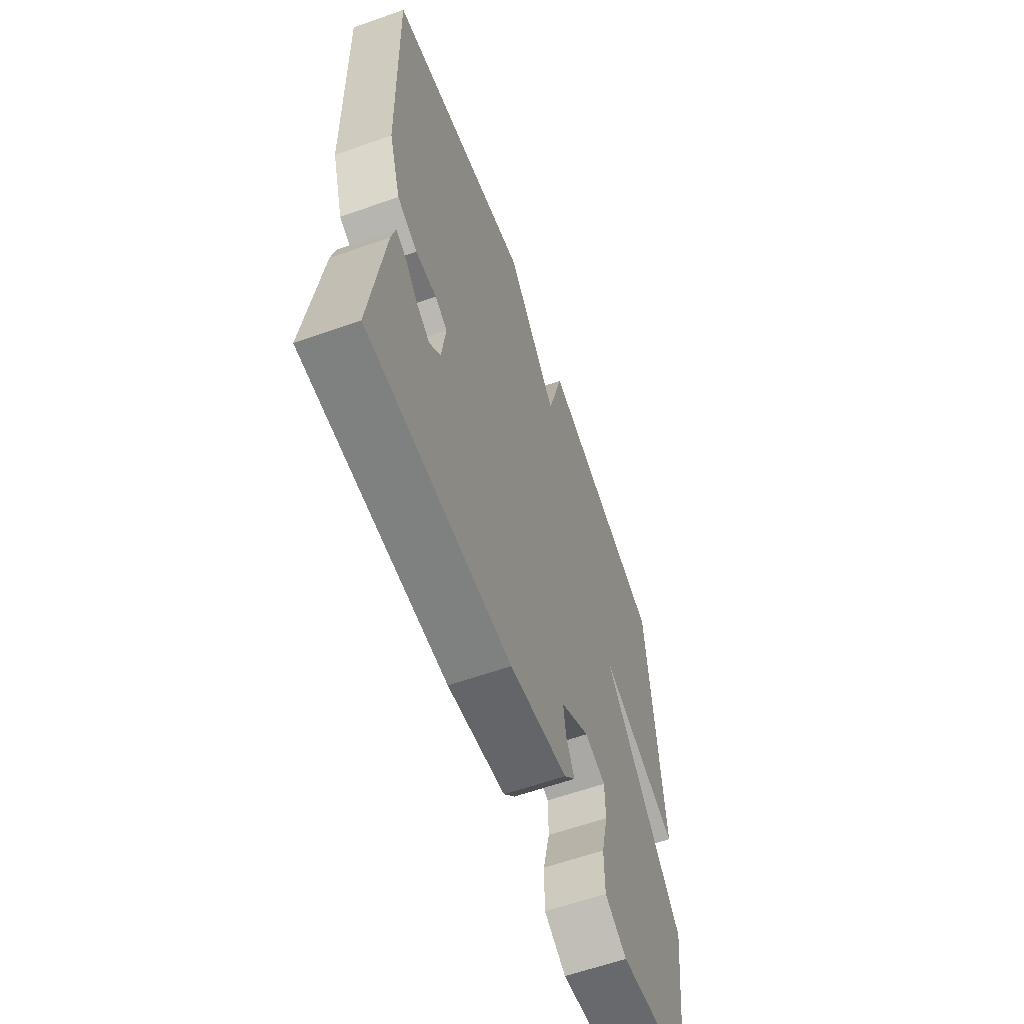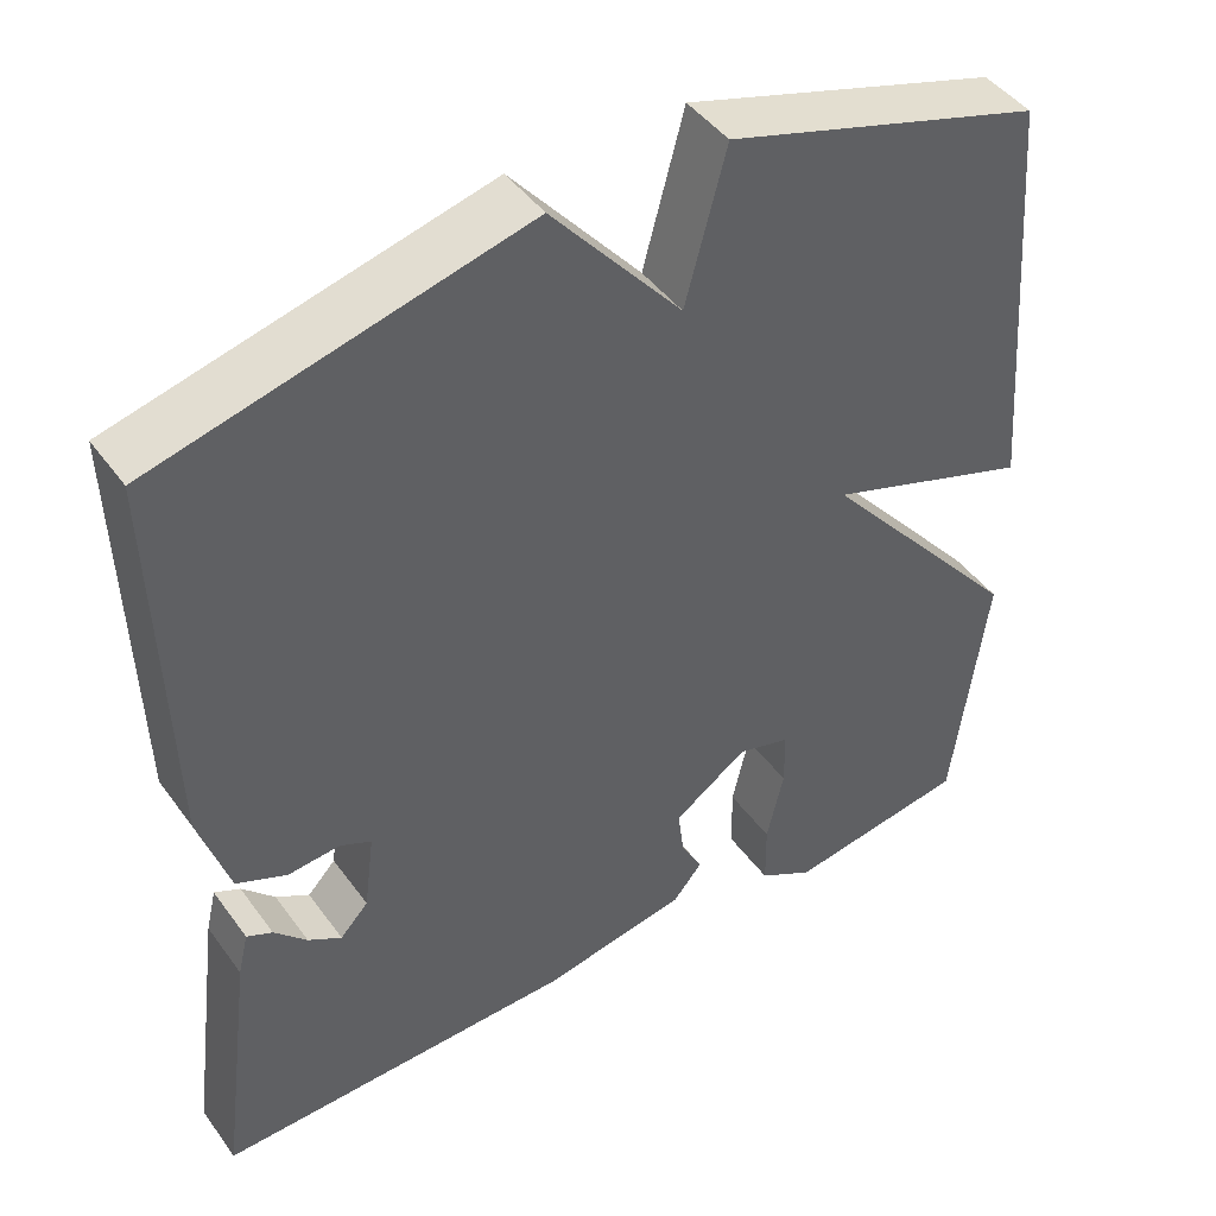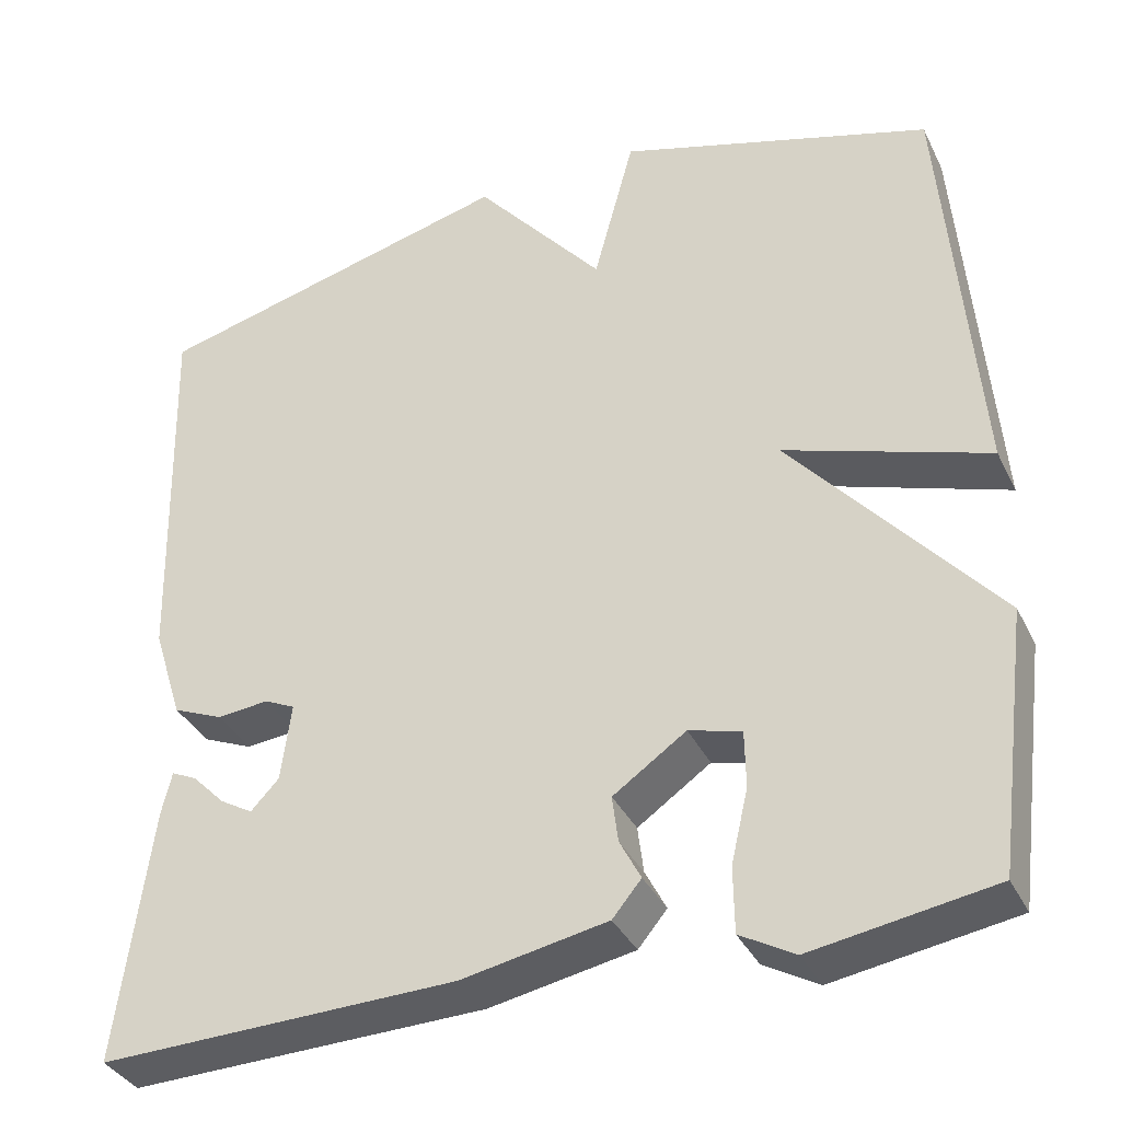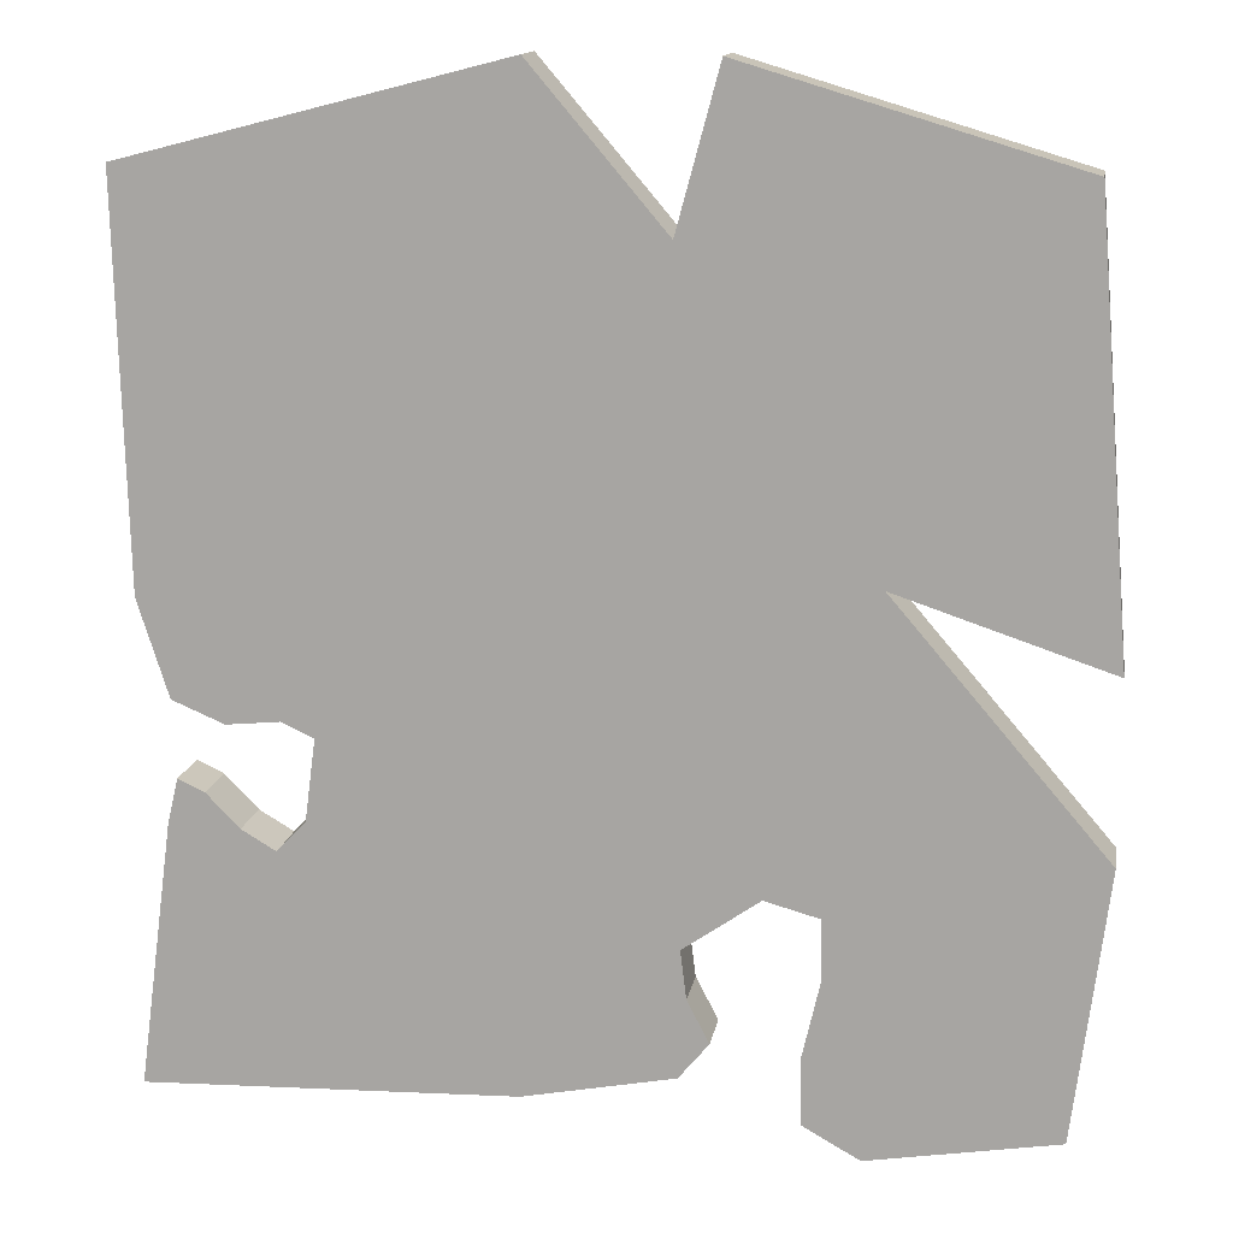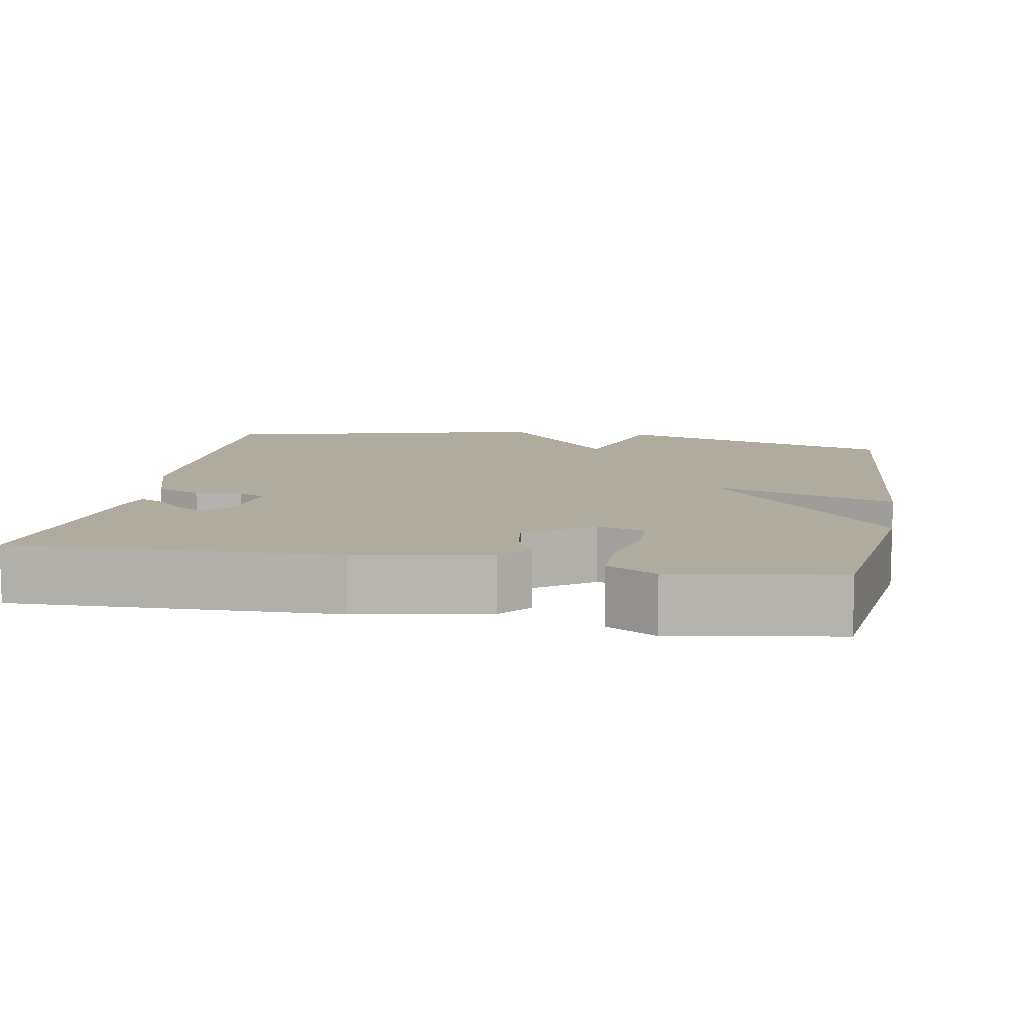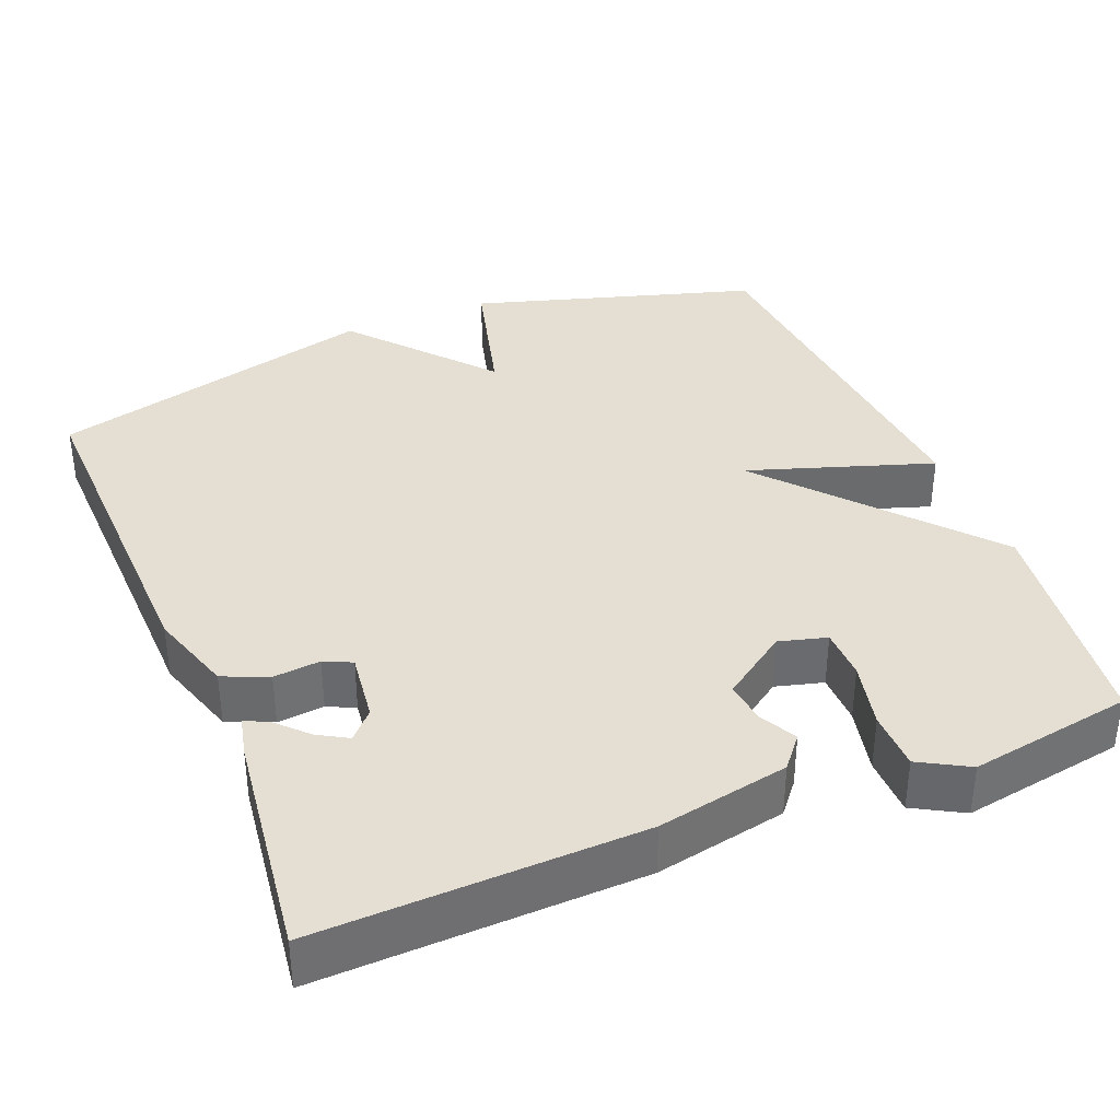
<metadata>
{"format":"obj","ext":"obj","renderer":"f3d","projection":"perspective","resolution":1024,"background":"white","views":[{"elev":-61.4,"azim":109.8,"up":"+Z"},{"elev":44.8,"azim":146.4,"up":"+Z"},{"elev":-36.0,"azim":-156.4,"up":"+Z"},{"elev":13.8,"azim":-170.5,"up":"+Z"},{"elev":9.7,"azim":-169.8,"up":"+Y"},{"elev":37.0,"azim":157.8,"up":"+Y"}]}
</metadata>
<code>
v -0.5 0.07 -0.5
v -0.539 0.07 -0.196
v -0.299 0.07 0.084
v -0.539 0.07 0.004
v -0.5 0.07 0.5
v -0.13 0.07 0.611
v -0.082 0.07 0.432
v 0.07 0.07 0.611
v 0.5 0.07 0.5
v 0.488 0.07 0.047
v 0.453 0.07 -0.063
v 0.394 0.07 -0.088
v 0.333 0.07 -0.082
v 0.297 0.07 -0.099
v 0.309 0.07 -0.191
v 0.342 0.07 -0.226
v 0.381 0.07 -0.203
v 0.419 0.07 -0.164
v 0.449 0.07 -0.15
v 0.461 0.07 -0.201
v 0.5 0.07 -0.5
v 0.08 0.07 -0.488
v -0.091 0.07 -0.455
v -0.125 0.07 -0.414
v -0.1 0.07 -0.366
v -0.093 0.07 -0.311
v -0.179 0.07 -0.251
v -0.241 0.07 -0.268
v -0.242 0.07 -0.335
v -0.222 0.07 -0.422
v -0.223 0.07 -0.499
v -0.287 0.07 -0.535
v -0.5 0 -0.5
v -0.539 0 -0.196
v -0.299 0 0.084
v -0.539 0 0.004
v -0.5 0 0.5
v -0.13 0 0.611
v -0.082 0 0.432
v 0.07 0 0.611
v 0.5 0 0.5
v 0.488 0 0.047
v 0.453 0 -0.063
v 0.394 0 -0.088
v 0.333 0 -0.082
v 0.297 0 -0.099
v 0.309 0 -0.191
v 0.342 0 -0.226
v 0.381 0 -0.203
v 0.419 0 -0.164
v 0.449 0 -0.15
v 0.461 0 -0.201
v 0.5 0 -0.5
v 0.08 0 -0.488
v -0.091 0 -0.455
v -0.125 0 -0.414
v -0.1 0 -0.366
v -0.093 0 -0.311
v -0.179 0 -0.251
v -0.241 0 -0.268
v -0.242 0 -0.335
v -0.222 0 -0.422
v -0.223 0 -0.499
v -0.287 0 -0.535
f 32 1 2
f 31 32 2
f 30 31 2
f 29 30 2
f 28 29 2 3
f 27 28 3
f 26 27 3
f 23 24 25
f 22 23 25
f 21 22 25
f 20 21 25
f 17 18 19 20
f 16 17 20
f 16 20 25
f 15 16 25 26
f 11 12 13
f 10 11 13
f 9 10 13
f 8 9 13
f 7 8 13
f 7 13 14
f 5 6 7
f 4 5 7
f 3 4 7
f 14 15 26
f 7 14 26
f 3 7 26
f 34 33 64
f 34 64 63
f 34 63 62
f 34 62 61
f 35 34 61 60
f 35 60 59
f 35 59 58
f 57 56 55
f 57 55 54
f 57 54 53
f 57 53 52
f 52 51 50 49
f 52 49 48
f 57 52 48
f 58 57 48 47
f 45 44 43
f 45 43 42
f 45 42 41
f 45 41 40
f 45 40 39
f 46 45 39
f 39 38 37
f 39 37 36
f 39 36 35
f 58 47 46
f 58 46 39
f 58 39 35
f 1 33 34 2
f 2 34 35 3
f 3 35 36 4
f 4 36 37 5
f 5 37 38 6
f 6 38 39 7
f 7 39 40 8
f 8 40 41 9
f 9 41 42 10
f 10 42 43 11
f 11 43 44 12
f 12 44 45 13
f 13 45 46 14
f 14 46 47 15
f 15 47 48 16
f 16 48 49 17
f 17 49 50 18
f 18 50 51 19
f 19 51 52 20
f 20 52 53 21
f 21 53 54 22
f 22 54 55 23
f 23 55 56 24
f 24 56 57 25
f 25 57 58 26
f 26 58 59 27
f 27 59 60 28
f 28 60 61 29
f 29 61 62 30
f 30 62 63 31
f 31 63 64 32
f 32 64 33 1

</code>
